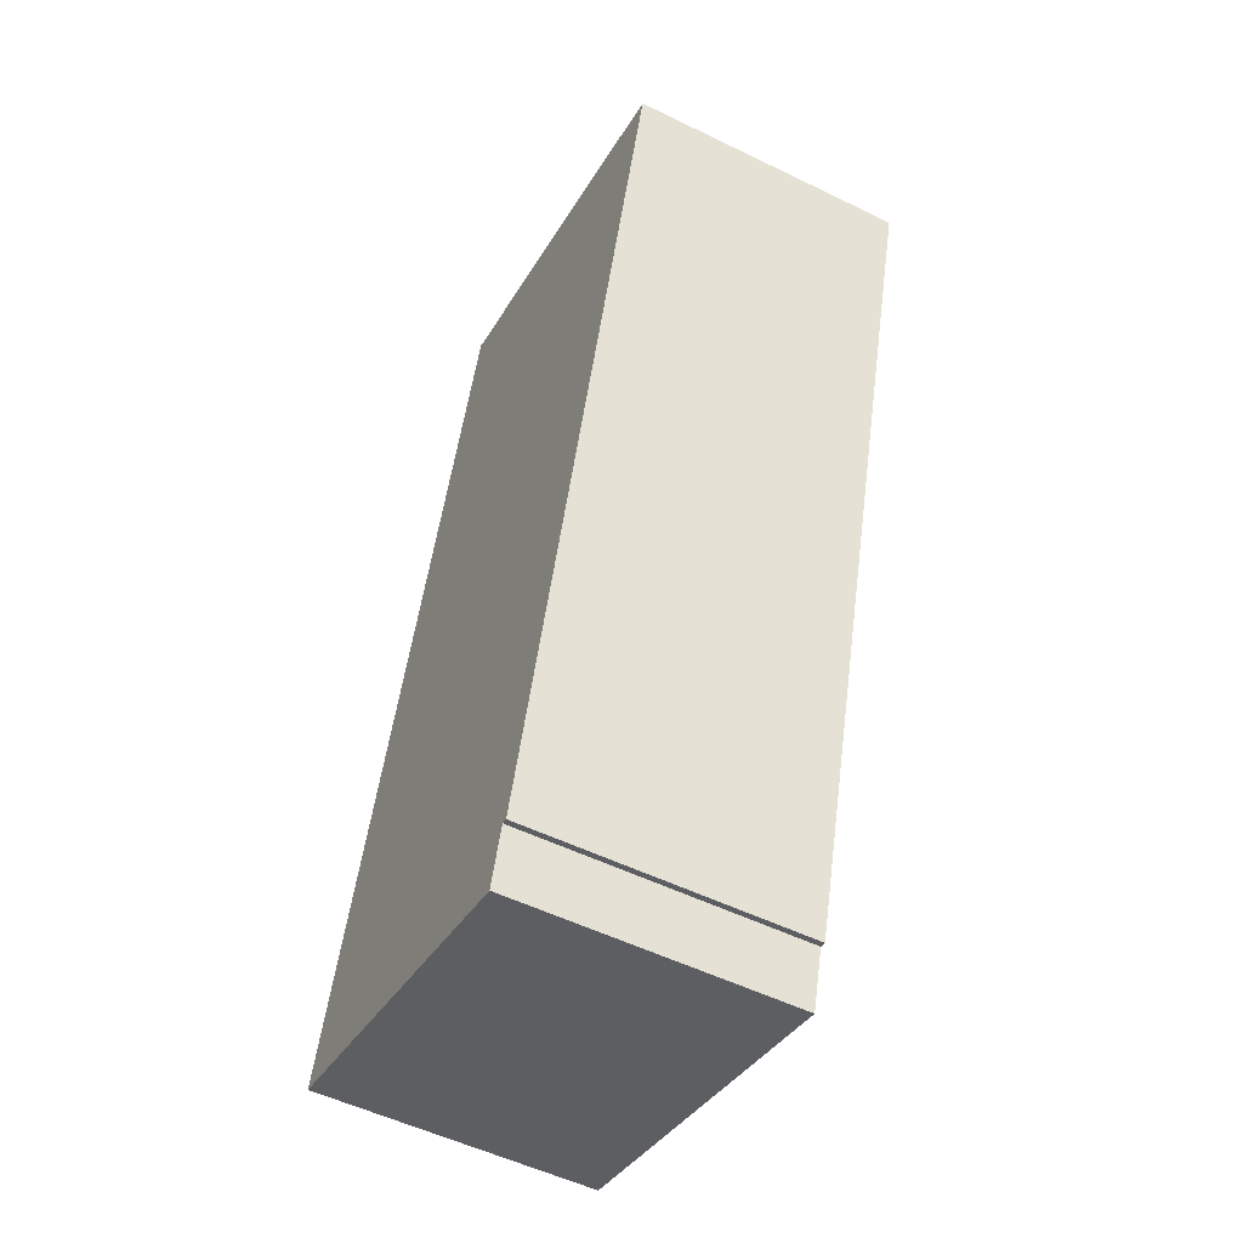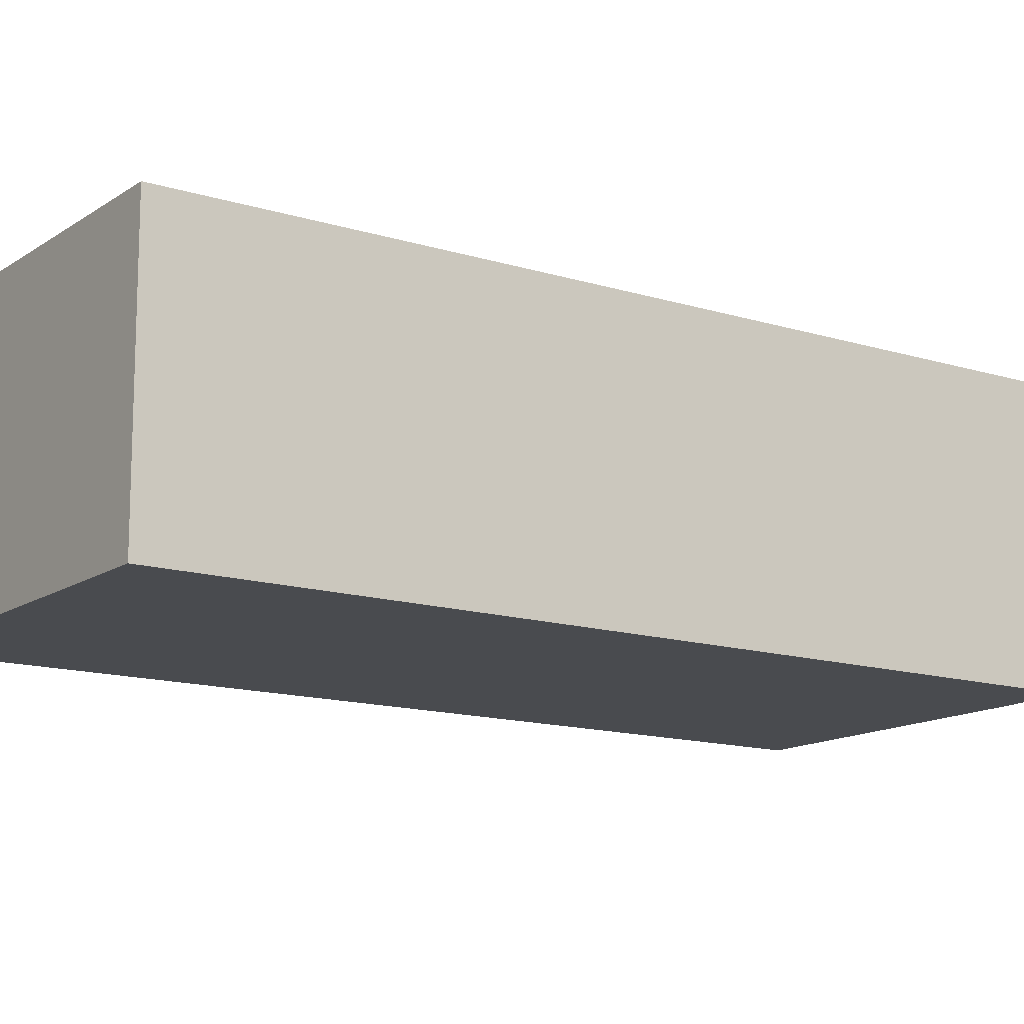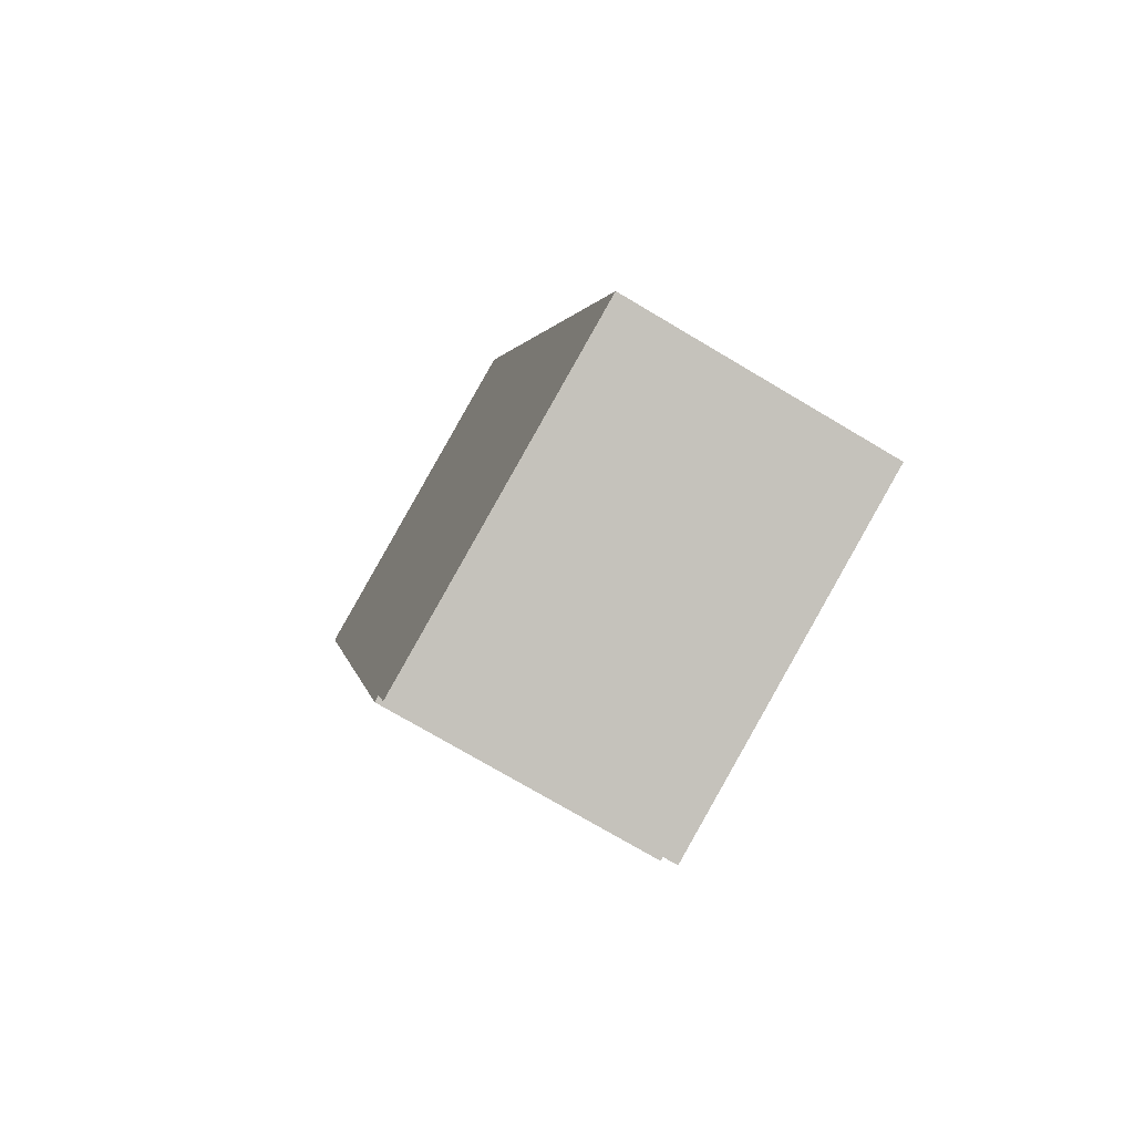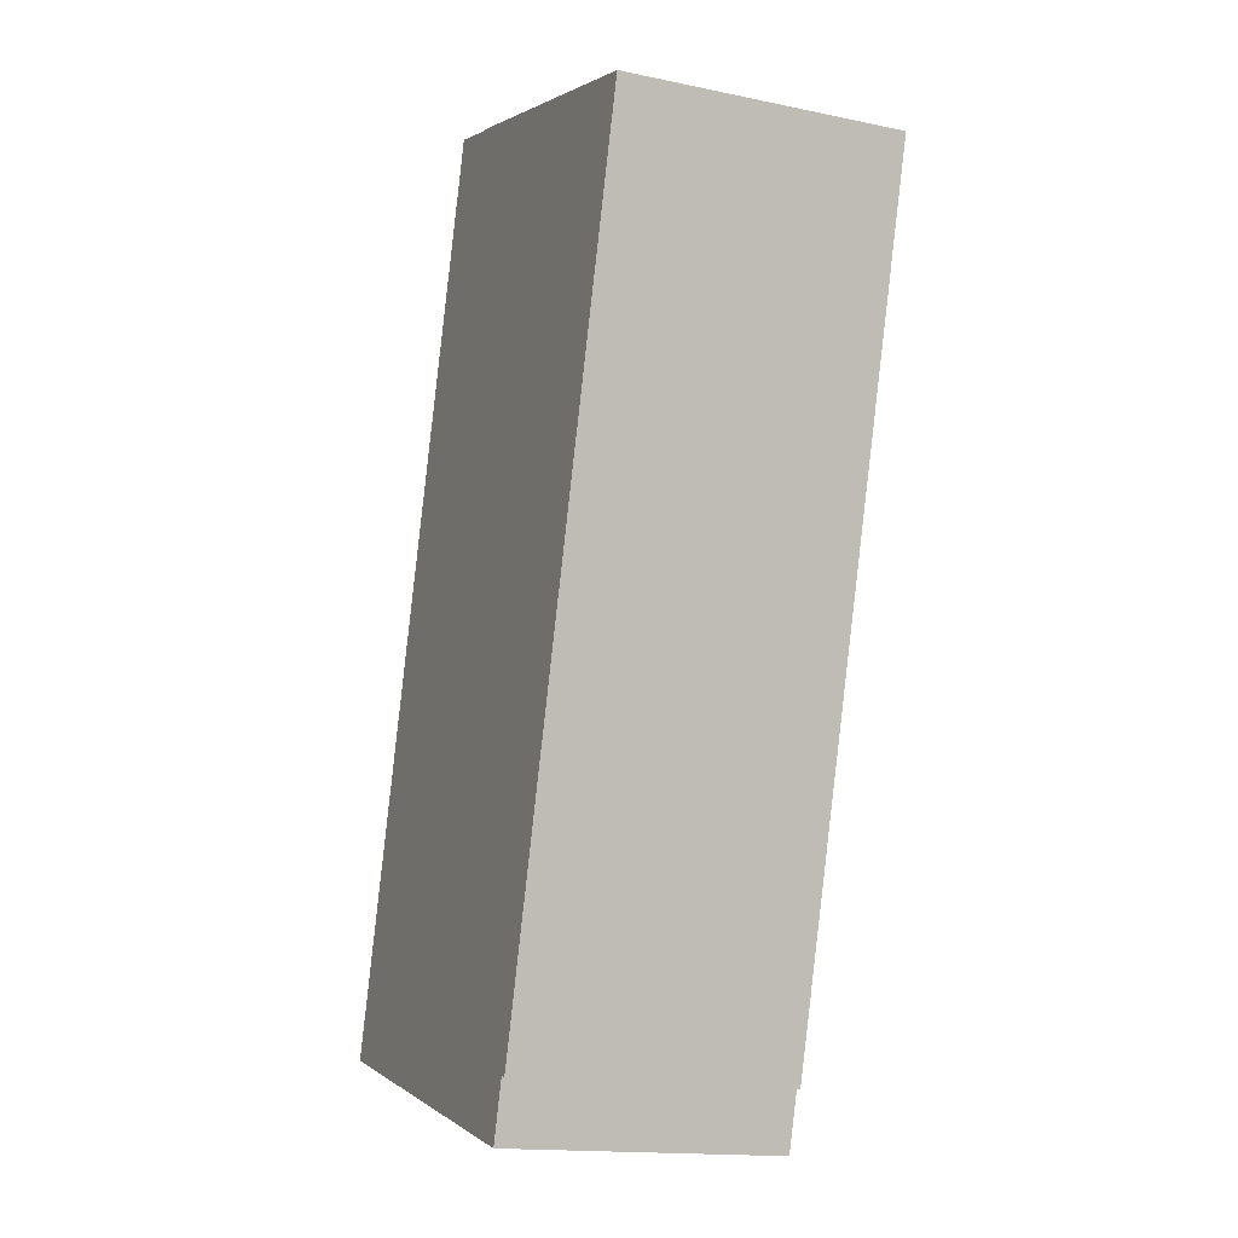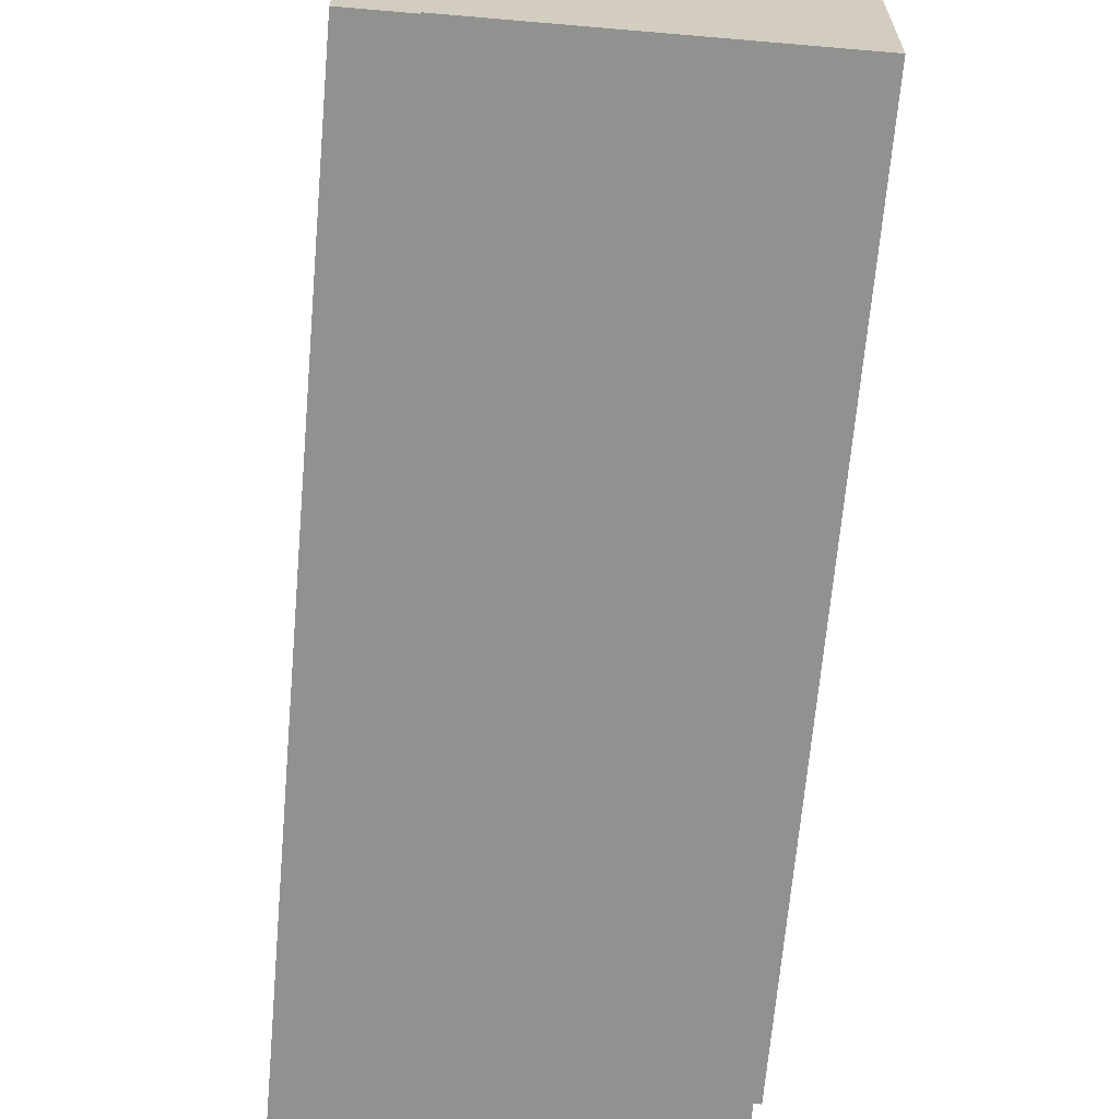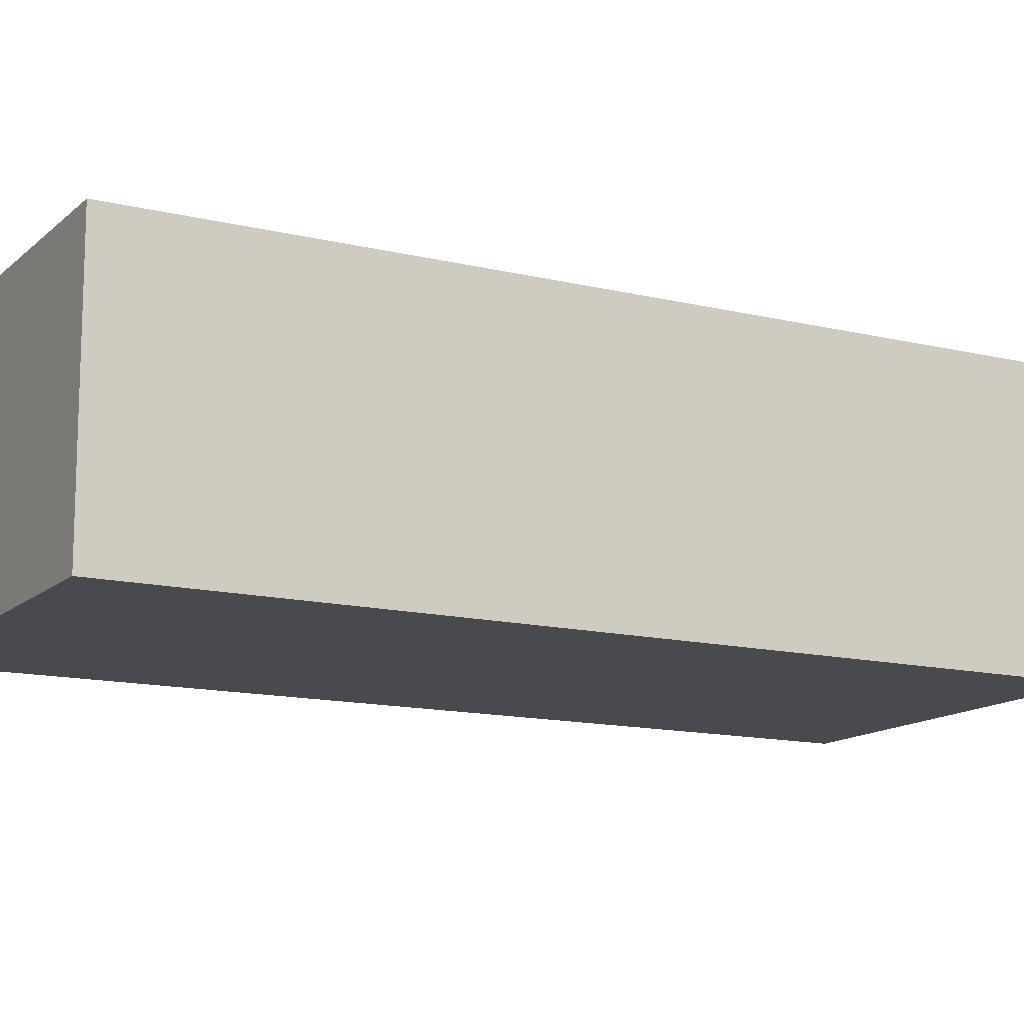
<metadata>
{"format":"obj","ext":"obj","renderer":"f3d","projection":"perspective","resolution":1024,"background":"white","views":[{"elev":-53.5,"azim":62.5,"up":"+Z"},{"elev":-13.8,"azim":-108.8,"up":"+Y"},{"elev":-74.5,"azim":-120.7,"up":"+Z"},{"elev":-15.5,"azim":66.2,"up":"+Z"},{"elev":-65.9,"azim":11.0,"up":"+Y"},{"elev":-13.5,"azim":-102.7,"up":"+Y"}]}
</metadata>
<code>
v  0 7.58 4.641e-16
v  10.46 7.58 -1.246
v  10.01 7.58 -2.838
v  15.88 7.58 17.03
v  10.64 7.58 -1.295
v  3.462 7.58 12.1
v  4.488 7.58 15.69
v  16.98 7.58 20.9
v  6.377 7.58 22.29
v  10.09 7.58 22.87
v  8.414 7.58 23.32
v  6.803 7.58 23.78
v  8.422 7.58 23.34
v  6.803 -1.456e-15 23.78
v  8.414 -1.428e-15 23.32
v  8.422 -1.429e-15 23.34
v  16.98 -1.28e-15 20.9
v  10.09 -1.4e-15 22.87
v  0 0 0
v  3.462 -7.408e-16 12.1
v  4.488 -9.604e-16 15.69
v  6.377 -1.365e-15 22.29
v  15.88 -1.043e-15 17.03
v  10.64 7.93e-17 -1.295
v  10.46 7.63e-17 -1.246
v  10.01 1.738e-16 -2.838
g defaultobject
f 1 2 3
f 2 4 5
f 4 2 1
f 4 1 6
f 4 6 7
f 4 7 8
f 8 7 9
f 8 9 10
f 10 9 11
f 11 9 12
f 13 10 11
f 14 11 12
f 11 14 15
f 16 10 13
f 10 16 8
f 8 16 17
f 17 16 18
f 15 13 11
f 13 15 16
f 19 6 1
f 6 19 20
f 6 20 7
f 7 20 21
f 7 21 9
f 9 21 22
f 9 22 12
f 12 22 14
f 17 4 8
f 4 17 5
f 5 17 23
f 5 23 24
f 25 3 2
f 3 25 26
f 24 2 5
f 2 24 25
f 26 1 3
f 1 26 19
f 16 15 18
f 23 25 24
f 25 23 19
f 19 23 20
f 20 23 21
f 21 23 22
f 22 23 17
f 22 17 18
f 22 18 15
f 22 15 14
f 19 26 25

</code>
